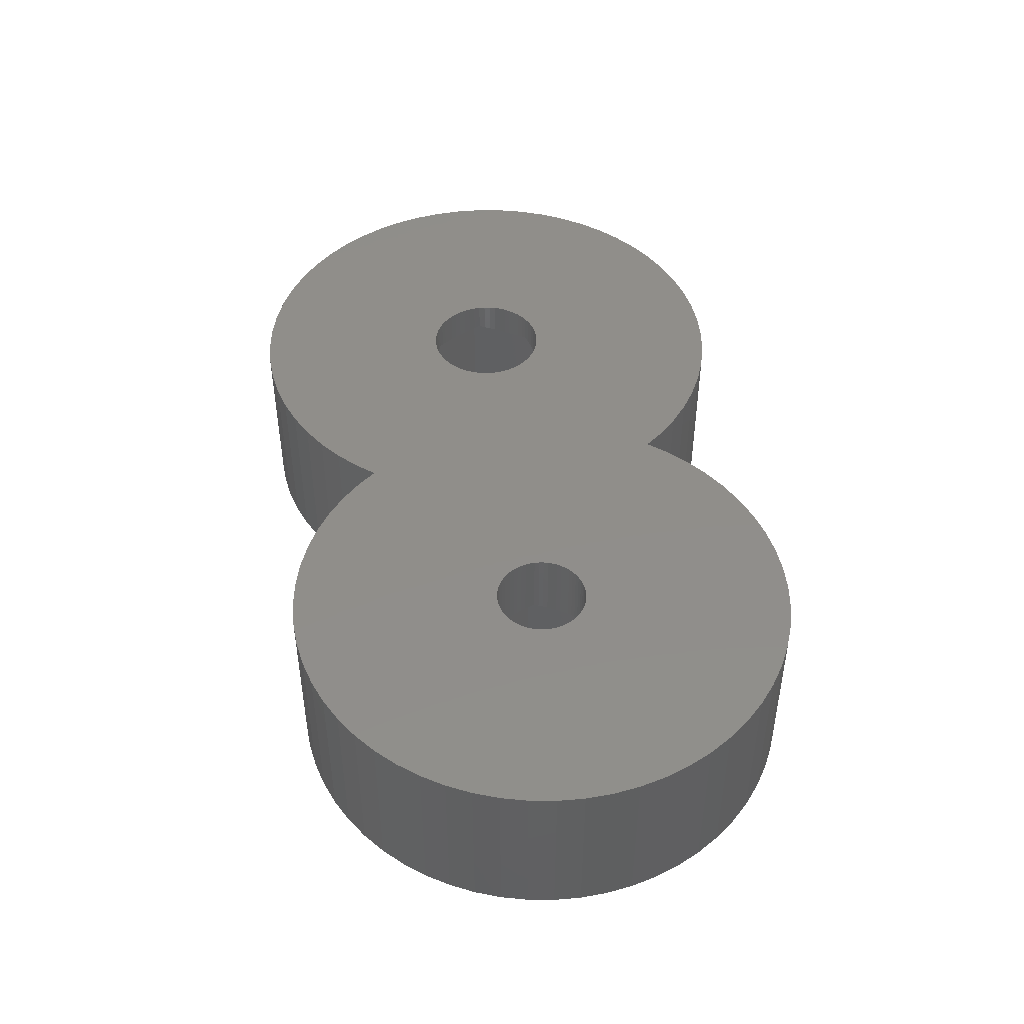
<metadata>
{"format":"stl","ext":"stl","renderer":"f3d","projection":"perspective","resolution":1024,"background":"white","views":[{"elev":45.9,"azim":81.4,"up":"+Z"}]}
</metadata>
<code>
# stl→obj: 464 verts, 934 faces
v -7.5 0 0
v -7.459 0.784 5
v -7.459 0.784 0
v -7.5 0 5
v 0.784 7.459 0
v 0 7.5 5
v 0.784 7.459 5
v 0 7.5 0
v 5.574 5.018 5
v 5.018 5.574 0
v 5.018 5.574 5
v 5.574 5.018 0
v -4.408 6.068 0
v -5.018 5.574 5
v -4.408 6.068 5
v -5.018 5.574 0
v -2.318 7.133 0
v -3.051 6.852 5
v -2.318 7.133 5
v -3.051 6.852 0
v 3.75 6.495 0
v 3.051 6.852 5
v 3.75 6.495 5
v 3.051 6.852 0
v 4.408 6.068 5
v 4.408 6.068 0
v -6.852 3.051 0
v -6.495 3.75 5
v -6.495 3.75 0
v -6.852 3.051 5
v -0.784 7.459 0
v -1.559 7.336 5
v -0.784 7.459 5
v -1.559 7.336 0
v 1.65 2.858 0
v 2.318 7.133 0
v 1.559 7.336 0
v -1.65 2.858 0
v -3.3 0 0
v -3.75 6.495 0
v 14.44 0 0
v 19.5 0 0
v 19.46 -0.784 0
v 19.34 -1.559 0
v 19.46 0.784 0
v 19.13 -2.318 0
v 19.34 1.559 0
v 18.85 -3.051 0
v 19.13 2.318 0
v 18.5 -3.75 0
v 18.85 3.051 0
v 13.22 -2.113 0
v 18.07 -4.408 0
v 18.5 3.75 0
v 17.57 -5.018 0
v 13.22 2.113 0
v 17.02 -5.574 0
v 18.07 4.408 0
v 16.41 -6.068 0
v 17.57 5.018 0
v 15.75 -6.495 0
v 17.02 5.574 0
v 15.05 -6.852 0
v 16.41 6.068 0
v 15.75 6.495 0
v 14.32 -7.133 0
v 13.56 -7.336 0
v 12.78 -7.459 0
v 12 -7.5 0
v 10.78 -2.113 0
v 11.22 -7.459 0
v 10.44 -7.336 0
v 9.682 -7.133 0
v 8.949 -6.852 0
v 8.25 -6.495 0
v 15.05 6.852 0
v 14.32 7.133 0
v 13.56 7.336 0
v 12.78 7.459 0
v 12 7.5 0
v 10.78 2.113 0
v 11.22 7.459 0
v 10.44 7.336 0
v 9.682 7.133 0
v 6 4.492 0
v 9.56 0 0
v 7.592 -6.068 0
v 8.949 6.852 0
v 8.25 6.495 0
v 6.982 -5.574 0
v 6.426 -5.018 0
v 7.592 6.068 0
v 6 -4.492 0
v 6.982 5.574 0
v 6.426 5.018 0
v 3.3 0 0
v 1.65 -2.858 0
v 5.574 -5.018 0
v 5.018 -5.574 0
v 4.408 -6.068 0
v 3.75 -6.495 0
v 3.051 -6.852 0
v 2.318 -7.133 0
v 1.559 -7.336 0
v 0.784 -7.459 0
v 0 -7.5 0
v -1.65 -2.858 0
v -0.784 -7.459 0
v -1.559 -7.336 0
v -2.318 -7.133 0
v -3.051 -6.852 0
v -3.75 -6.495 0
v -4.408 -6.068 0
v -5.018 -5.574 0
v -5.574 -5.018 0
v -6.068 -4.408 0
v -6.495 -3.75 0
v -5.574 5.018 0
v -6.068 4.408 0
v -6.852 -3.051 0
v -7.133 -2.318 0
v -7.336 -1.559 0
v -7.133 2.318 0
v -7.459 -0.784 0
v -7.336 1.559 0
v 6 4.492 5
v 1.559 7.336 5
v 2.318 7.133 5
v -7.133 2.318 5
v -7.336 1.559 5
v -5.574 5.018 5
v -6.068 4.408 5
v 1.3 -1.171 5
v 6 -4.492 5
v 1.416 -1.029 5
v 5.574 -5.018 5
v 5.018 -5.574 5
v 1.171 -1.3 5
v 4.408 -6.068 5
v 1.029 -1.416 5
v 3.75 -6.495 5
v 0.875 -1.516 5
v 3.051 -6.852 5
v 0.7118 -1.599 5
v 2.318 -7.133 5
v 0.5408 -1.664 5
v 1.559 -7.336 5
v 0.3638 -1.712 5
v 0.784 -7.459 5
v 0.1829 -1.74 5
v 0 -1.75 5
v 0 -7.5 5
v -0.1829 -1.74 5
v -0.784 -7.459 5
v -0.3638 -1.712 5
v -1.559 -7.336 5
v -0.5408 -1.664 5
v -2.318 -7.133 5
v -0.7118 -1.599 5
v -3.051 -6.852 5
v -0.875 -1.516 5
v -3.75 -6.495 5
v -1.029 -1.416 5
v -4.408 -6.068 5
v -1.171 -1.3 5
v -5.018 -5.574 5
v -1.3 -1.171 5
v -5.574 -5.018 5
v -1.416 -1.029 5
v -6.068 -4.408 5
v -1.516 -0.875 5
v -6.495 -3.75 5
v -1.599 -0.7118 5
v -6.852 -3.051 5
v -1.664 -0.5408 5
v -7.133 -2.318 5
v -1.712 -0.3638 5
v -7.336 -1.559 5
v -1.74 -0.1829 5
v -7.459 -0.784 5
v -1.75 0 5
v -1.416 1.029 5
v -1.516 0.875 5
v -1.599 0.7118 5
v -1.664 0.5408 5
v -1.712 0.3638 5
v -1.74 0.1829 5
v 13.35 0 5
v 19.5 0 5
v 19.46 0.784 5
v 13.34 0.1411 5
v 19.34 1.559 5
v 19.46 -0.784 5
v 13.32 0.2807 5
v 19.13 2.318 5
v 13.34 -0.1411 5
v 13.28 0.4172 5
v 18.85 3.051 5
v 19.34 -1.559 5
v 13.23 0.5491 5
v 18.5 3.75 5
v 13.32 -0.2807 5
v 13.17 0.675 5
v 18.07 4.408 5
v 19.13 -2.318 5
v 13.09 0.7935 5
v 17.57 5.018 5
v 13.28 -0.4172 5
v 13 0.9033 5
v 17.02 5.574 5
v 18.85 -3.051 5
v 12.9 1.003 5
v 16.41 6.068 5
v 13.23 -0.5491 5
v 12.79 1.092 5
v 15.75 6.495 5
v 18.5 -3.75 5
v 12.68 1.169 5
v 15.05 6.852 5
v 13.17 -0.675 5
v 12.55 1.233 5
v 14.32 7.133 5
v 18.07 -4.408 5
v 12.42 1.284 5
v 13.56 7.336 5
v 13.09 -0.7935 5
v 17.57 -5.018 5
v 12.28 1.321 5
v 12.78 7.459 5
v 12.14 1.343 5
v 12 7.5 5
v 12 1.35 5
v 11.86 1.343 5
v 11.22 7.459 5
v 11.72 1.321 5
v 10.44 7.336 5
v 11.58 1.284 5
v 9.682 7.133 5
v 11.45 1.233 5
v 8.949 6.852 5
v 11.32 1.169 5
v 8.25 6.495 5
v 11.21 1.092 5
v 7.592 6.068 5
v 11.1 1.003 5
v 6.982 5.574 5
v 11 0.9033 5
v 6.426 5.018 5
v 13 -0.9033 5
v 17.02 -5.574 5
v 12.9 -1.003 5
v 16.41 -6.068 5
v 12.79 -1.092 5
v 15.75 -6.495 5
v 12.68 -1.169 5
v 15.05 -6.852 5
v 12.55 -1.233 5
v 14.32 -7.133 5
v 12.42 -1.284 5
v 13.56 -7.336 5
v 12.28 -1.321 5
v 12.78 -7.459 5
v 12.14 -1.343 5
v 12 -1.35 5
v 12 -7.5 5
v 11.86 -1.343 5
v 11.22 -7.459 5
v 11.72 -1.321 5
v 10.44 -7.336 5
v 11.58 -1.284 5
v 9.682 -7.133 5
v 11.45 -1.233 5
v 8.949 -6.852 5
v 11.32 -1.169 5
v 8.25 -6.495 5
v 11.21 -1.092 5
v 7.592 -6.068 5
v 11.1 -1.003 5
v 6.982 -5.574 5
v 11 -0.9033 5
v 10.91 -0.7935 5
v 10.83 -0.675 5
v 10.77 -0.5491 5
v 10.72 -0.4172 5
v 10.68 -0.2807 5
v 10.66 -0.1411 5
v 10.65 0 5
v 10.91 0.7935 5
v 10.83 0.675 5
v 10.77 0.5491 5
v 10.72 0.4172 5
v 10.68 0.2807 5
v 10.66 0.1411 5
v 6.426 -5.018 5
v 1.75 0 5
v 1.3 1.171 5
v 1.74 -0.1829 5
v 1.171 1.3 5
v 1.712 -0.3638 5
v 1.029 1.416 5
v 1.664 -0.5408 5
v 0.875 1.516 5
v 1.599 -0.7118 5
v 0.7118 1.599 5
v 1.516 -0.875 5
v 1.74 0.1829 5
v 1.712 0.3638 5
v 1.664 0.5408 5
v 1.599 0.7118 5
v 0.5408 1.664 5
v 1.516 0.875 5
v 1.416 1.029 5
v 0.3638 1.712 5
v 0.1829 1.74 5
v 0 1.75 5
v -0.1829 1.74 5
v -0.3638 1.712 5
v -0.5408 1.664 5
v -0.7118 1.599 5
v -0.875 1.516 5
v -3.75 6.495 5
v -1.029 1.416 5
v -1.171 1.3 5
v -1.3 1.171 5
v 1.65 2.858 2.999
v -1.65 2.858 2.999
v 3.3 0 2.999
v 0.7118 1.599 4.101
v 0.875 1.516 4.173
v 0.5408 1.664 4.043
v 0.3638 1.712 4.002
v 0.1829 1.74 3.977
v 0 1.75 3.968
v -0.1829 1.74 3.977
v -0.3638 1.712 4.002
v -0.5408 1.664 4.043
v -0.7118 1.599 4.101
v -0.875 1.516 4.173
v -1.65 -2.858 2.999
v -3.3 0 2.999
v 1.029 1.416 4.101
v 1.124 1.339 4.062
v 1.65 -2.858 2.999
v 1.74 0.1829 4.101
v 1.75 0 4.173
v 1.712 0.3638 4.043
v 1.664 0.5408 4.002
v 1.599 0.7118 3.977
v 1.516 0.875 3.968
v 1.416 1.029 3.977
v 1.3 1.171 4.002
v 1.171 1.3 4.043
v -1.171 1.3 4.043
v -1.124 1.339 4.062
v -1.3 1.171 4.002
v -1.416 1.029 3.977
v -1.516 0.875 3.968
v -1.599 0.7118 3.977
v -1.664 0.5408 4.002
v -1.712 0.3638 4.043
v -1.74 0.1829 4.101
v -1.75 0 4.173
v -1.029 1.416 4.101
v -1.029 -1.416 4.101
v -1.124 -1.339 4.062
v -0.875 -1.516 4.173
v 1.74 -0.1829 4.101
v 1.712 -0.3638 4.043
v 1.664 -0.5408 4.002
v 1.516 -0.875 3.968
v 1.599 -0.7118 3.977
v 1.416 -1.029 3.977
v 1.3 -1.171 4.002
v 1.171 -1.3 4.043
v 1.124 -1.339 4.062
v -1.171 -1.3 4.043
v -1.3 -1.171 4.002
v -1.416 -1.029 3.977
v -1.516 -0.875 3.968
v -1.599 -0.7118 3.977
v -1.664 -0.5408 4.002
v -1.712 -0.3638 4.043
v -1.74 -0.1829 4.101
v 1.029 -1.416 4.101
v 0.875 -1.516 4.173
v 0.7118 -1.599 4.101
v 0.5408 -1.664 4.043
v 0.3638 -1.712 4.002
v 0.1829 -1.74 3.977
v 0 -1.75 3.968
v -0.1829 -1.74 3.977
v -0.3638 -1.712 4.002
v -0.5408 -1.664 4.043
v -0.7118 -1.599 4.101
v 11.1 1.003 2.945
v 10.78 2.113 2.219
v 11.15 1.046 2.966
v 11 0.9033 2.913
v 10.91 0.7935 2.894
v 10.83 0.675 2.887
v 9.56 0 2.219
v 10.77 0.5491 2.894
v 10.72 0.4172 2.913
v 10.68 0.2807 2.945
v 10.66 0.1411 2.989
v 10.65 0 3.045
v 13.22 2.113 2.219
v 12.79 1.092 2.989
v 12.85 1.046 2.966
v 12.68 1.169 3.045
v 10.78 -2.113 2.219
v 13.22 -2.113 2.219
v 12.79 -1.092 2.989
v 12.85 -1.046 2.966
v 12.68 -1.169 3.045
v 14.44 0 2.219
v 12.55 1.233 2.989
v 12.42 1.284 2.945
v 12.28 1.321 2.913
v 12.14 1.343 2.894
v 12 1.35 2.887
v 11.86 1.343 2.894
v 11.72 1.321 2.913
v 11.58 1.284 2.945
v 11.45 1.233 2.989
v 11.32 1.169 3.045
v 11.1 -1.003 2.945
v 11.15 -1.046 2.966
v 11 -0.9033 2.913
v 10.91 -0.7935 2.894
v 10.83 -0.675 2.887
v 10.77 -0.5491 2.894
v 10.72 -0.4172 2.913
v 10.68 -0.2807 2.945
v 10.66 -0.1411 2.989
v 11.21 1.092 2.989
v 12.55 -1.233 2.989
v 12.42 -1.284 2.945
v 12.28 -1.321 2.913
v 12.14 -1.343 2.894
v 12 -1.35 2.887
v 11.86 -1.343 2.894
v 11.72 -1.321 2.913
v 11.58 -1.284 2.945
v 11.45 -1.233 2.989
v 11.32 -1.169 3.045
v 13.34 -0.1411 2.989
v 13.35 0 3.045
v 13.32 -0.2807 2.945
v 13.28 -0.4172 2.913
v 13.23 -0.5491 2.894
v 13.17 -0.675 2.887
v 13.09 -0.7935 2.894
v 13 -0.9033 2.913
v 12.9 -1.003 2.945
v 13.34 0.1411 2.989
v 13.32 0.2807 2.945
v 13.28 0.4172 2.913
v 13.23 0.5491 2.894
v 13.17 0.675 2.887
v 13.09 0.7935 2.894
v 13 0.9033 2.913
v 12.9 1.003 2.945
v 11.21 -1.092 2.989
f 1 2 3
f 2 1 4
f 5 6 7
f 6 5 8
f 9 10 11
f 10 9 12
f 13 14 15
f 14 13 16
f 17 18 19
f 18 17 20
f 21 22 23
f 22 21 24
f 10 25 11
f 25 10 26
f 27 28 29
f 28 27 30
f 31 32 33
f 32 31 34
f 26 35 21
f 21 35 24
f 24 35 36
f 35 37 36
f 35 5 37
f 35 8 5
f 38 8 35
f 8 38 31
f 31 38 34
f 38 17 34
f 38 20 17
f 29 38 39
f 38 40 20
f 41 42 43
f 41 43 44
f 42 41 45
f 41 44 46
f 45 41 47
f 41 46 48
f 47 41 49
f 41 48 50
f 49 41 51
f 52 50 53
f 51 41 54
f 52 53 55
f 56 54 41
f 52 55 57
f 54 56 58
f 52 57 59
f 58 56 60
f 52 59 61
f 60 56 62
f 52 61 63
f 62 56 64
f 64 56 65
f 52 63 66
f 52 66 67
f 50 52 41
f 68 52 67
f 69 52 68
f 70 69 71
f 69 70 52
f 72 70 71
f 73 70 72
f 74 70 73
f 75 70 74
f 65 56 76
f 76 56 77
f 77 56 78
f 56 79 78
f 56 80 79
f 81 80 56
f 80 81 82
f 81 83 82
f 81 84 83
f 85 81 86
f 87 70 75
f 81 88 84
f 81 89 88
f 90 70 87
f 91 70 90
f 81 92 89
f 93 70 91
f 81 94 92
f 70 93 86
f 81 95 94
f 96 86 93
f 81 85 95
f 97 93 98
f 86 96 85
f 97 98 99
f 35 85 96
f 97 99 100
f 85 35 12
f 97 100 101
f 12 35 10
f 10 35 26
f 97 101 102
f 97 102 103
f 93 97 96
f 104 97 103
f 105 97 104
f 106 97 105
f 107 106 108
f 107 108 109
f 106 107 97
f 110 107 109
f 111 107 110
f 112 107 111
f 113 107 112
f 114 107 113
f 115 107 114
f 38 13 40
f 116 107 115
f 38 16 13
f 117 107 116
f 38 118 16
f 107 117 39
f 38 119 118
f 120 39 117
f 38 29 119
f 121 39 120
f 39 27 29
f 122 39 121
f 39 123 27
f 124 39 122
f 39 125 123
f 1 39 124
f 39 3 125
f 39 1 3
f 126 12 9
f 12 126 85
f 36 127 128
f 127 36 37
f 24 128 22
f 128 24 36
f 37 7 127
f 7 37 5
f 26 23 25
f 23 26 21
f 125 129 123
f 129 125 130
f 119 131 118
f 131 119 132
f 118 14 16
f 14 118 131
f 29 132 119
f 132 29 28
f 123 30 27
f 30 123 129
f 3 130 125
f 130 3 2
f 133 134 135
f 134 133 136
f 136 133 137
f 138 137 133
f 137 138 139
f 140 139 138
f 139 140 141
f 142 141 140
f 141 142 143
f 144 143 142
f 143 144 145
f 146 145 144
f 145 146 147
f 148 147 146
f 147 148 149
f 150 149 148
f 151 149 150
f 151 152 149
f 153 152 151
f 154 153 155
f 156 155 157
f 158 157 159
f 153 154 152
f 160 159 161
f 162 161 163
f 164 163 165
f 166 165 167
f 168 167 169
f 170 169 171
f 155 156 154
f 172 171 173
f 174 173 175
f 176 175 177
f 178 177 179
f 180 179 181
f 182 132 183
f 157 158 156
f 28 183 132
f 159 160 158
f 183 28 184
f 161 162 160
f 30 184 28
f 163 164 162
f 184 30 185
f 165 166 164
f 129 185 30
f 167 168 166
f 185 129 186
f 169 170 168
f 130 186 129
f 171 172 170
f 186 130 187
f 173 174 172
f 2 187 130
f 175 176 174
f 187 2 181
f 177 178 176
f 4 181 2
f 179 180 178
f 181 4 180
f 188 189 190
f 191 190 192
f 189 188 193
f 194 192 195
f 196 193 188
f 197 195 198
f 193 196 199
f 200 198 201
f 202 199 196
f 203 201 204
f 199 202 205
f 206 204 207
f 208 205 202
f 209 207 210
f 205 208 211
f 212 210 213
f 214 211 208
f 215 213 216
f 211 214 217
f 218 216 219
f 220 217 214
f 221 219 222
f 217 220 223
f 224 222 225
f 226 223 220
f 223 226 227
f 190 191 188
f 192 194 191
f 195 197 194
f 198 200 197
f 201 203 200
f 204 206 203
f 207 209 206
f 210 212 209
f 213 215 212
f 228 225 229
f 216 218 215
f 219 221 218
f 222 224 221
f 225 228 224
f 229 230 228
f 231 230 229
f 231 232 230
f 231 233 232
f 234 233 231
f 233 234 235
f 236 235 234
f 235 236 237
f 238 237 236
f 237 238 239
f 240 239 238
f 239 240 241
f 242 241 240
f 241 242 243
f 244 243 242
f 243 244 245
f 246 245 244
f 245 246 247
f 126 247 248
f 248 247 246
f 249 227 226
f 227 249 250
f 251 250 249
f 250 251 252
f 253 252 251
f 252 253 254
f 255 254 253
f 254 255 256
f 257 256 255
f 256 257 258
f 259 258 257
f 258 259 260
f 261 260 259
f 260 261 262
f 263 262 261
f 264 262 263
f 264 265 262
f 266 265 264
f 267 266 268
f 269 268 270
f 271 270 272
f 273 272 274
f 266 267 265
f 275 274 276
f 277 276 278
f 279 278 280
f 134 280 281
f 134 281 282
f 134 282 283
f 134 283 284
f 134 284 285
f 134 285 286
f 268 269 267
f 134 286 287
f 247 126 288
f 288 126 289
f 270 271 269
f 289 126 290
f 272 273 271
f 290 126 291
f 274 275 273
f 291 126 292
f 276 277 275
f 292 126 293
f 278 279 277
f 293 126 287
f 280 294 279
f 295 287 126
f 280 134 294
f 296 126 9
f 287 295 134
f 296 9 11
f 297 134 295
f 298 11 25
f 299 134 297
f 300 25 23
f 301 134 299
f 302 23 22
f 303 134 301
f 304 22 128
f 305 134 303
f 135 134 305
f 126 306 295
f 126 307 306
f 126 308 307
f 126 309 308
f 310 128 127
f 126 311 309
f 126 312 311
f 126 296 312
f 11 298 296
f 25 300 298
f 23 302 300
f 313 127 7
f 22 304 302
f 128 310 304
f 127 313 310
f 7 314 313
f 6 314 7
f 6 315 314
f 6 316 315
f 33 316 6
f 316 33 317
f 32 317 33
f 317 32 318
f 19 318 32
f 318 19 319
f 18 319 19
f 319 18 320
f 321 320 18
f 320 321 322
f 15 322 321
f 322 15 323
f 14 323 15
f 323 14 324
f 131 324 14
f 324 131 182
f 132 182 131
f 20 321 18
f 321 20 40
f 40 15 321
f 15 40 13
f 34 19 32
f 19 34 17
f 8 33 6
f 33 8 31
f 106 149 152
f 149 106 105
f 104 145 147
f 145 104 103
f 100 137 139
f 137 100 99
f 102 141 143
f 141 102 101
f 136 93 134
f 93 136 98
f 114 168 115
f 168 114 166
f 113 162 164
f 162 113 112
f 111 158 160
f 158 111 110
f 109 154 156
f 154 109 108
f 117 174 120
f 174 117 172
f 115 170 116
f 170 115 168
f 121 178 122
f 178 121 176
f 124 4 1
f 4 124 180
f 105 147 149
f 147 105 104
f 103 143 145
f 143 103 102
f 137 98 136
f 98 137 99
f 101 139 141
f 139 101 100
f 114 164 166
f 164 114 113
f 112 160 162
f 160 112 111
f 110 156 158
f 156 110 109
f 108 152 154
f 152 108 106
f 116 172 117
f 172 116 170
f 120 176 121
f 176 120 174
f 122 180 124
f 180 122 178
f 38 325 326
f 325 38 35
f 96 325 35
f 325 96 327
f 328 325 329
f 330 325 328
f 331 325 330
f 332 325 331
f 333 325 332
f 326 333 334
f 326 334 335
f 326 335 336
f 326 336 337
f 326 337 338
f 333 326 325
f 326 338 338
f 339 39 340
f 39 339 107
f 341 325 342
f 341 329 325
f 97 327 96
f 327 97 343
f 344 327 345
f 346 327 344
f 347 327 346
f 348 327 347
f 349 327 348
f 327 349 325
f 350 325 349
f 351 325 350
f 352 325 351
f 325 352 342
f 353 326 354
f 355 326 353
f 356 326 355
f 357 326 356
f 340 357 358
f 340 358 359
f 340 359 360
f 340 360 361
f 340 361 362
f 357 340 326
f 363 326 338
f 326 363 354
f 340 38 326
f 38 340 39
f 97 339 343
f 339 97 107
f 364 339 365
f 339 364 366
f 327 367 345
f 327 368 367
f 327 369 368
f 370 327 343
f 327 371 369
f 327 370 371
f 343 372 370
f 343 373 372
f 343 374 373
f 374 343 375
f 339 376 365
f 339 377 376
f 339 378 377
f 339 379 378
f 340 379 339
f 379 340 380
f 380 340 381
f 381 340 382
f 382 340 383
f 383 340 362
f 343 384 375
f 385 384 343
f 343 386 385
f 343 387 386
f 343 388 387
f 343 389 388
f 343 390 389
f 339 390 343
f 390 339 391
f 391 339 392
f 392 339 393
f 393 339 394
f 394 339 366
f 345 306 344
f 306 345 295
f 362 187 181
f 187 362 361
f 315 332 314
f 332 315 333
f 296 352 351
f 352 296 298
f 323 363 322
f 323 354 363
f 354 323 353
f 337 318 319
f 318 337 336
f 175 382 177
f 382 175 381
f 347 309 348
f 309 347 308
f 304 329 302
f 329 304 328
f 329 300 302
f 300 329 341
f 183 356 182
f 356 183 357
f 182 355 324
f 355 182 356
f 322 338 320
f 338 322 363
f 320 338 338
f 335 316 317
f 316 335 334
f 305 371 370
f 371 305 303
f 387 148 146
f 148 387 388
f 374 133 373
f 133 374 138
f 301 368 369
f 368 301 299
f 157 394 159
f 394 157 393
f 377 169 167
f 169 377 378
f 346 308 347
f 308 346 307
f 344 307 346
f 307 344 306
f 311 350 349
f 350 311 312
f 348 311 349
f 311 348 309
f 313 330 310
f 330 313 331
f 314 331 313
f 331 314 332
f 341 298 300
f 342 298 341
f 298 342 352
f 360 185 186
f 185 360 359
f 358 183 184
f 183 358 357
f 359 184 185
f 184 359 358
f 361 186 187
f 186 361 360
f 338 319 320
f 319 338 337
f 336 317 318
f 317 336 335
f 334 315 316
f 315 334 333
f 389 151 150
f 151 389 390
f 142 385 144
f 144 385 386
f 138 384 140
f 138 375 384
f 375 138 374
f 373 135 372
f 135 373 133
f 372 305 370
f 305 372 135
f 376 167 165
f 167 376 377
f 364 165 163
f 365 165 364
f 165 365 376
f 366 163 161
f 163 366 364
f 153 392 155
f 392 153 391
f 171 380 173
f 380 171 379
f 179 362 181
f 362 179 383
f 312 351 350
f 351 312 296
f 310 328 304
f 328 310 330
f 324 353 323
f 353 324 355
f 388 150 148
f 150 388 389
f 386 146 144
f 146 386 387
f 140 385 142
f 385 140 384
f 303 369 371
f 369 303 301
f 299 367 368
f 367 299 297
f 297 345 367
f 345 297 295
f 159 366 161
f 366 159 394
f 155 393 157
f 393 155 392
f 151 391 153
f 391 151 390
f 378 171 169
f 171 378 379
f 173 381 175
f 381 173 380
f 177 383 179
f 383 177 382
f 189 45 190
f 45 189 42
f 79 231 229
f 231 79 80
f 71 265 267
f 265 71 69
f 60 210 207
f 210 60 62
f 92 246 244
f 246 92 94
f 84 240 238
f 240 84 88
f 195 51 198
f 51 195 49
f 190 47 192
f 47 190 45
f 65 219 216
f 219 65 76
f 62 213 210
f 213 62 64
f 82 236 234
f 236 82 83
f 211 46 205
f 46 211 48
f 192 49 195
f 49 192 47
f 201 58 204
f 58 201 54
f 204 60 207
f 60 204 58
f 198 54 201
f 54 198 51
f 77 225 222
f 225 77 78
f 76 222 219
f 222 76 77
f 78 229 225
f 229 78 79
f 64 216 213
f 216 64 65
f 85 248 95
f 248 85 126
f 95 246 94
f 246 95 248
f 88 242 240
f 242 88 89
f 89 244 242
f 244 89 92
f 83 238 236
f 238 83 84
f 80 234 231
f 234 80 82
f 69 262 265
f 262 69 68
f 67 258 260
f 258 67 66
f 59 250 252
f 250 59 57
f 63 254 256
f 254 63 61
f 227 53 223
f 53 227 55
f 217 48 211
f 48 217 50
f 90 294 91
f 294 90 279
f 87 275 277
f 275 87 75
f 74 271 273
f 271 74 73
f 72 267 269
f 267 72 71
f 91 134 93
f 134 91 294
f 68 260 262
f 260 68 67
f 66 256 258
f 256 66 63
f 57 227 250
f 227 57 55
f 61 252 254
f 252 61 59
f 223 50 217
f 50 223 53
f 199 43 193
f 43 199 44
f 205 44 199
f 44 205 46
f 193 42 189
f 42 193 43
f 90 277 279
f 277 90 87
f 75 273 275
f 273 75 74
f 73 269 271
f 269 73 72
f 395 396 397
f 398 396 395
f 399 396 398
f 400 396 399
f 401 400 402
f 401 402 403
f 401 403 404
f 401 404 405
f 400 401 396
f 401 405 406
f 81 407 396
f 407 81 56
f 408 407 409
f 407 408 410
f 52 411 412
f 411 52 70
f 411 86 401
f 86 411 70
f 401 81 396
f 81 401 86
f 412 413 414
f 413 412 415
f 41 407 56
f 407 41 416
f 417 407 410
f 418 407 417
f 419 407 418
f 420 407 419
f 421 407 420
f 396 421 422
f 396 422 423
f 396 423 424
f 396 424 425
f 421 396 407
f 396 425 426
f 411 427 428
f 411 429 427
f 411 430 429
f 411 431 430
f 401 431 411
f 431 401 432
f 432 401 433
f 433 401 434
f 435 401 406
f 434 401 435
f 52 416 41
f 416 52 412
f 436 396 426
f 396 436 397
f 412 437 415
f 412 438 437
f 412 439 438
f 412 440 439
f 412 441 440
f 411 441 412
f 441 411 442
f 442 411 443
f 443 411 444
f 445 411 446
f 444 411 445
f 416 447 448
f 416 449 447
f 416 450 449
f 416 451 450
f 452 416 412
f 416 452 451
f 412 453 452
f 412 454 453
f 412 455 454
f 455 412 414
f 456 416 448
f 457 416 456
f 458 416 457
f 459 416 458
f 460 416 459
f 416 460 407
f 461 407 460
f 462 407 461
f 463 407 462
f 407 463 409
f 464 411 428
f 411 464 446
f 448 191 456
f 191 448 188
f 406 293 287
f 293 406 405
f 232 420 230
f 420 232 421
f 264 442 266
f 442 264 441
f 209 463 462
f 463 209 212
f 245 436 243
f 245 397 436
f 397 245 395
f 424 235 237
f 235 424 423
f 458 200 459
f 200 458 197
f 224 417 221
f 417 224 418
f 228 418 224
f 418 228 419
f 289 399 288
f 399 289 400
f 288 398 247
f 398 288 399
f 423 233 235
f 233 423 422
f 220 451 452
f 451 220 214
f 438 261 259
f 261 438 439
f 455 249 454
f 249 455 251
f 208 449 450
f 449 208 202
f 270 445 272
f 445 270 444
f 429 281 280
f 281 429 430
f 430 282 281
f 282 430 431
f 457 197 458
f 197 457 194
f 456 194 457
f 194 456 191
f 203 461 460
f 461 203 206
f 459 203 460
f 203 459 200
f 230 419 228
f 419 230 420
f 410 215 218
f 215 410 408
f 221 410 218
f 410 221 417
f 408 212 215
f 409 212 408
f 212 409 463
f 404 291 292
f 291 404 403
f 402 289 290
f 289 402 400
f 405 292 293
f 292 405 404
f 425 237 239
f 237 425 424
f 426 239 241
f 239 426 425
f 422 232 233
f 232 422 421
f 196 448 447
f 448 196 188
f 440 264 263
f 264 440 441
f 415 257 255
f 257 415 437
f 251 413 253
f 251 414 413
f 414 251 455
f 454 226 453
f 226 454 249
f 453 220 452
f 220 453 226
f 427 280 278
f 280 427 429
f 464 278 276
f 428 278 464
f 278 428 427
f 446 276 274
f 276 446 464
f 266 443 268
f 443 266 442
f 283 433 284
f 433 283 432
f 284 434 285
f 434 284 433
f 286 406 287
f 406 286 435
f 206 462 461
f 462 206 209
f 247 395 245
f 395 247 398
f 403 290 291
f 290 403 402
f 243 426 241
f 426 243 436
f 439 263 261
f 263 439 440
f 437 259 257
f 259 437 438
f 253 415 255
f 415 253 413
f 214 450 451
f 450 214 208
f 202 447 449
f 447 202 196
f 272 446 274
f 446 272 445
f 268 444 270
f 444 268 443
f 282 432 283
f 432 282 431
f 285 435 286
f 435 285 434

</code>
